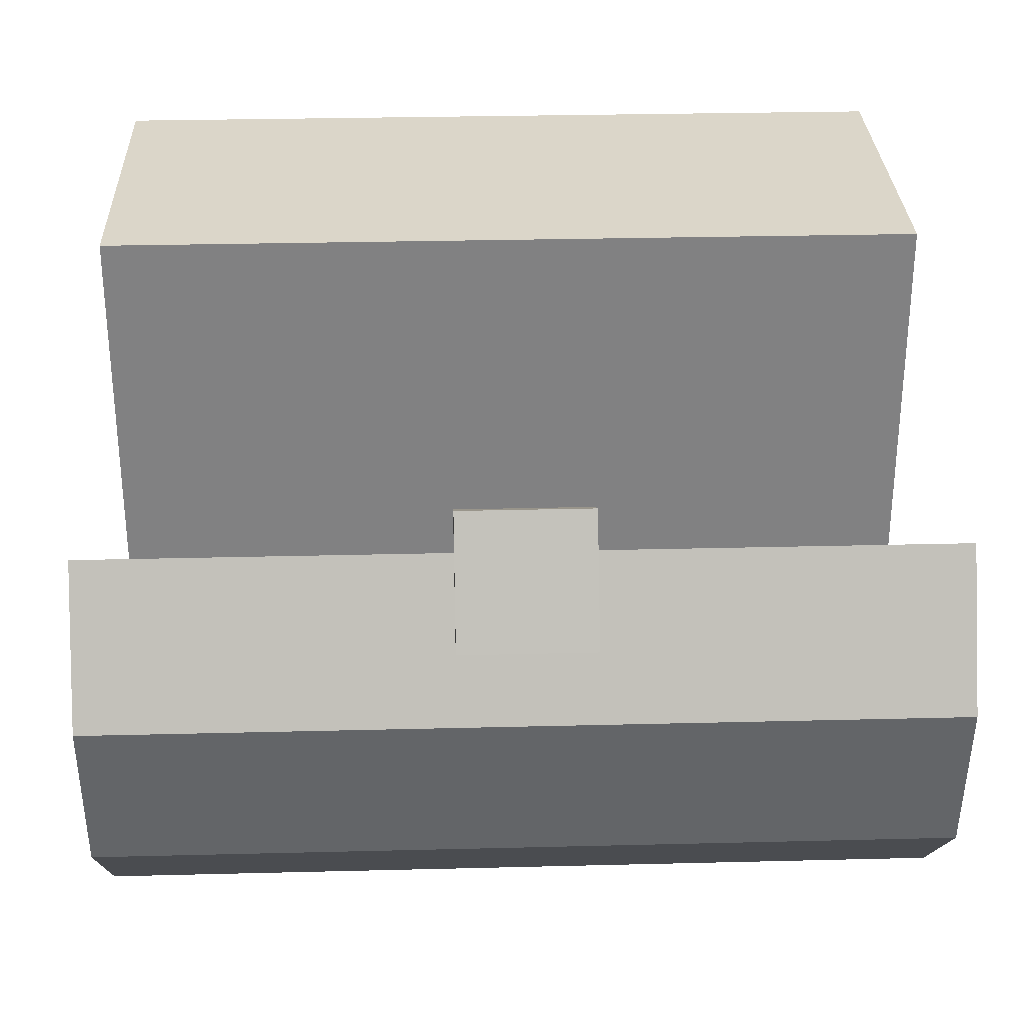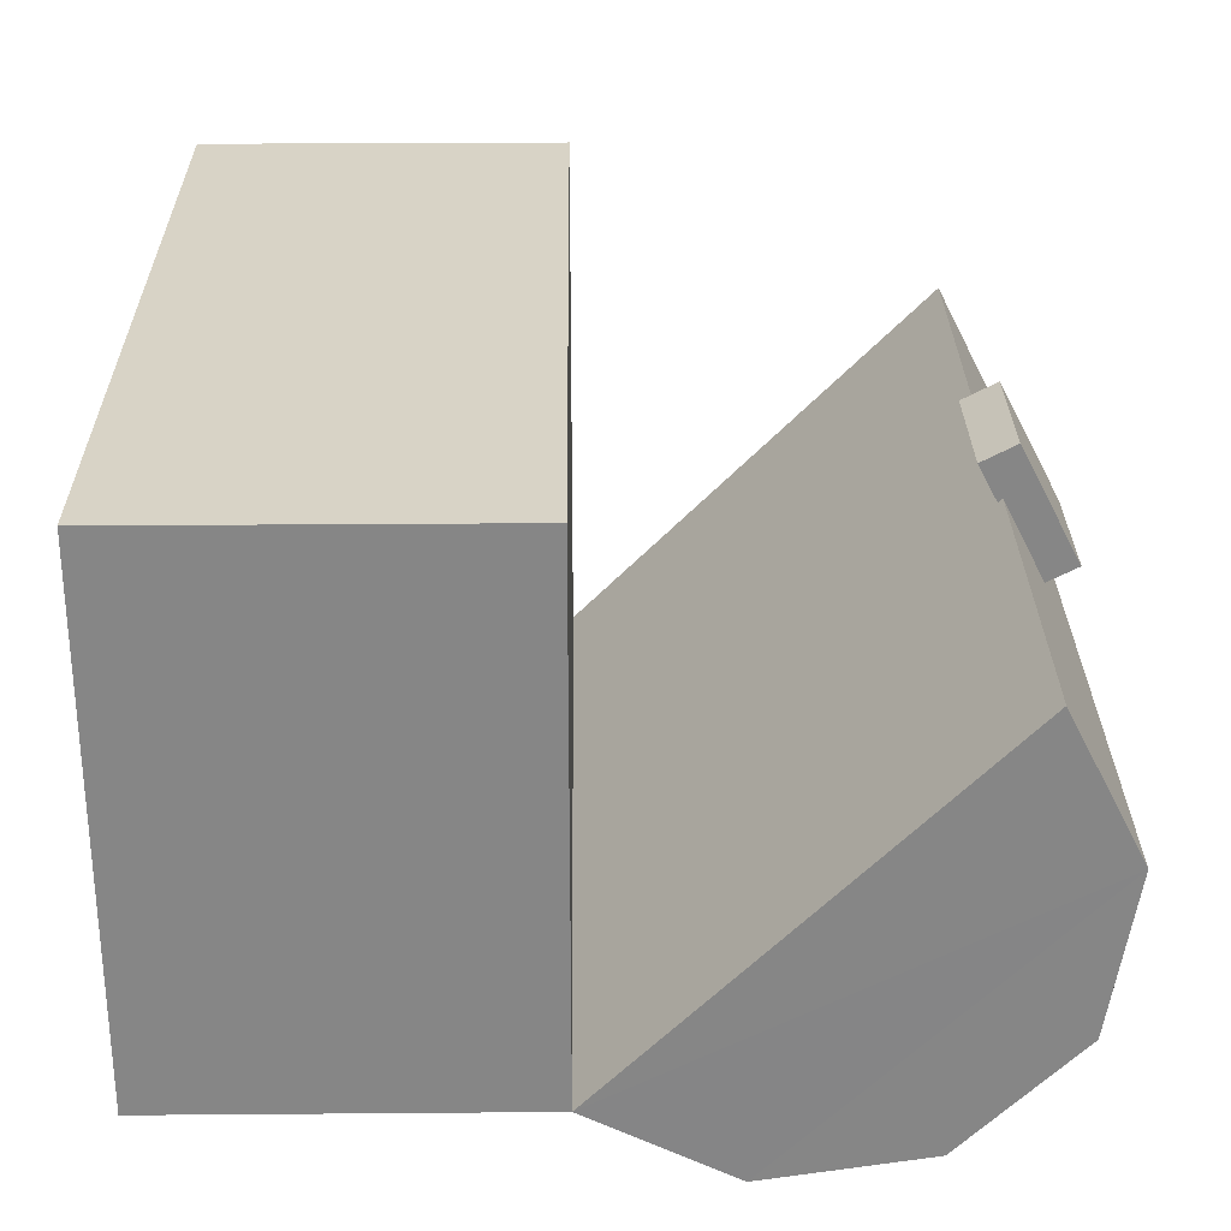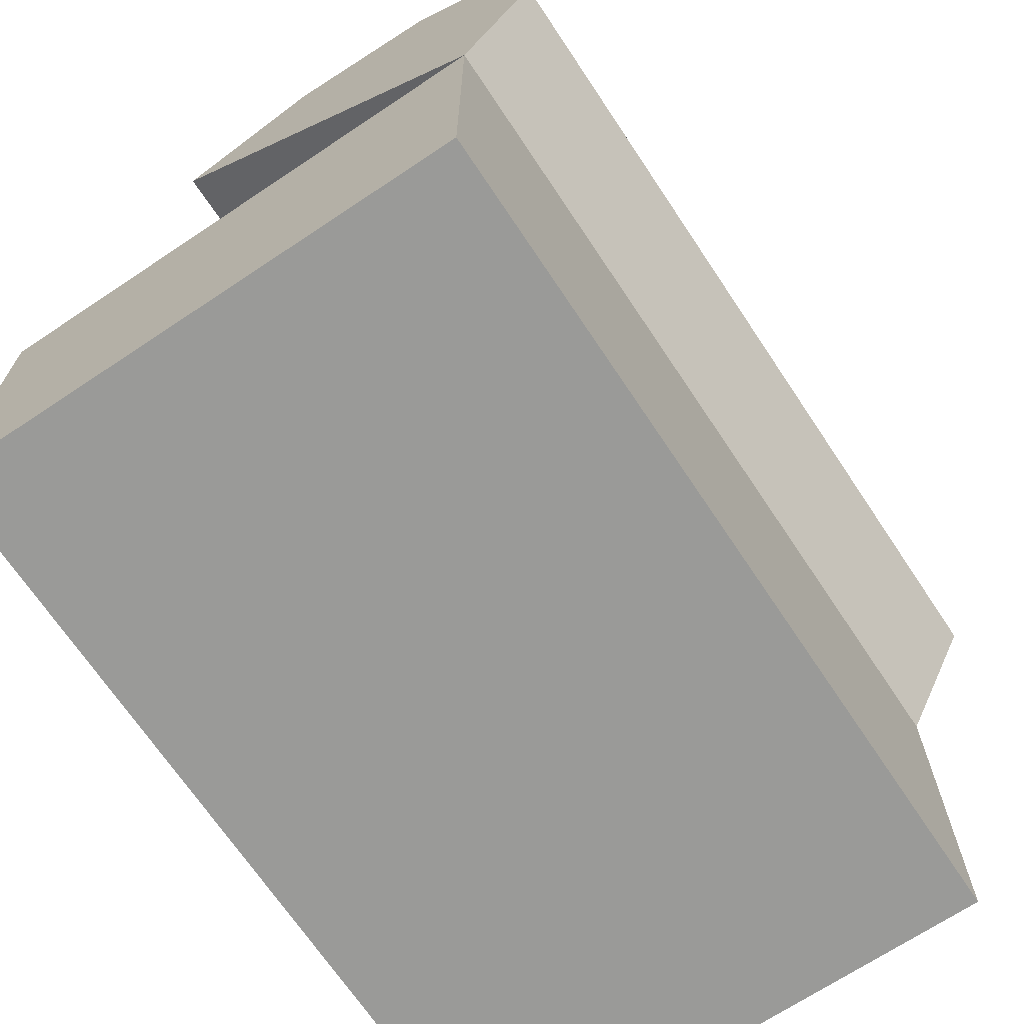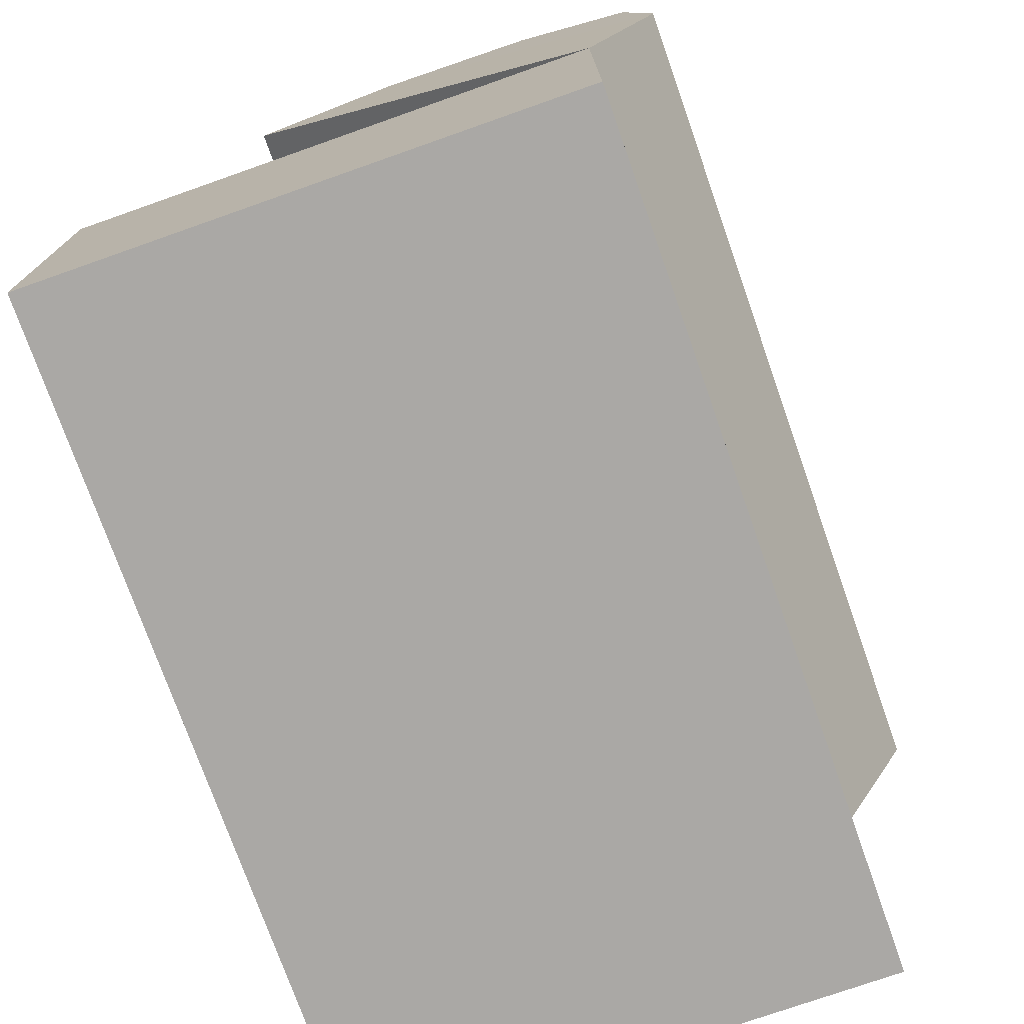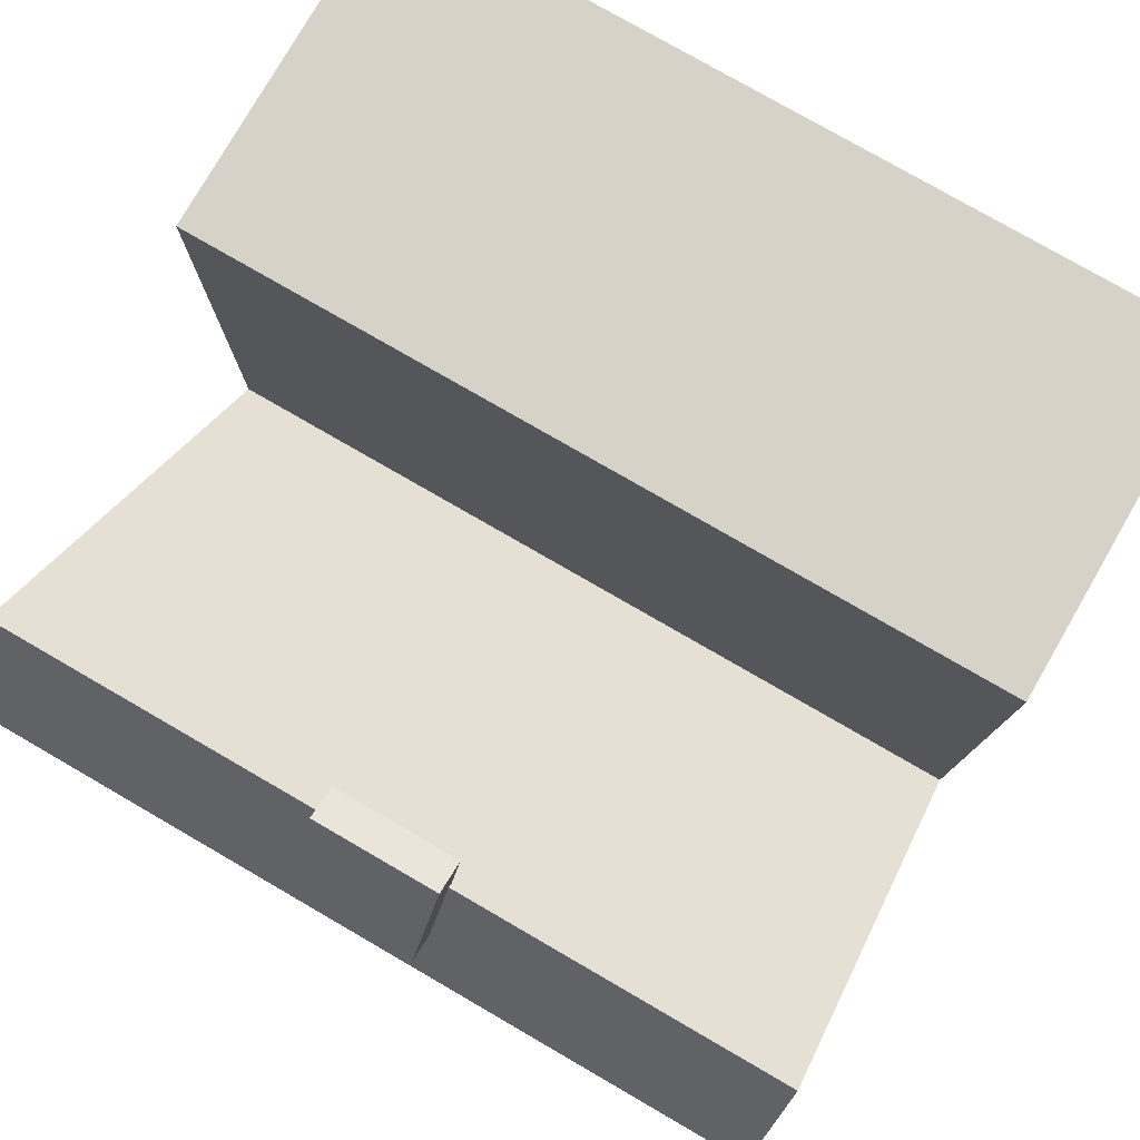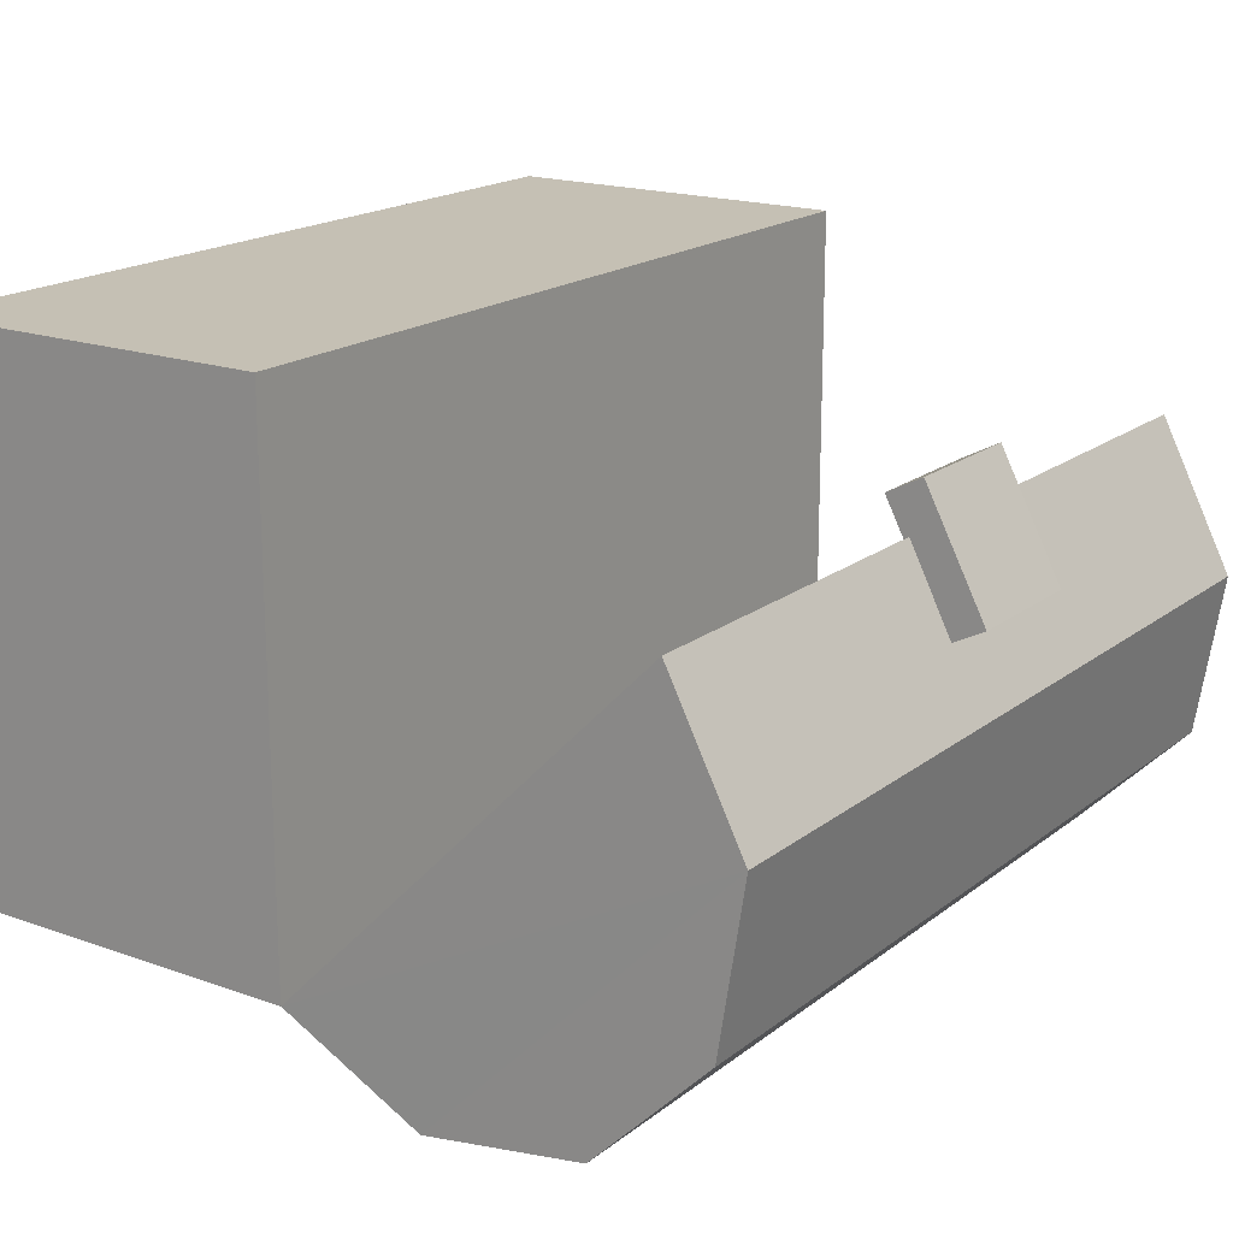
<metadata>
{"format":"obj","ext":"obj","renderer":"f3d","projection":"perspective","resolution":1024,"background":"white","views":[{"elev":29.8,"azim":177.9,"up":"+Z"},{"elev":28.1,"azim":89.3,"up":"+Z"},{"elev":-69.2,"azim":123.7,"up":"+Y"},{"elev":-75.1,"azim":109.4,"up":"+Y"},{"elev":78.3,"azim":-150.0,"up":"+Z"},{"elev":18.2,"azim":124.7,"up":"+Z"}]}
</metadata>
<code>
o Cube.003
v -0.25 2.09 0.1682
v -0.25 1.957 0.09873
v -0.25 1.726 0.5419
v -0.25 1.859 0.6114
v 0.25 1.957 0.09873
v 0.25 1.726 0.5419
v 0.25 2.09 0.1682
v 0.25 1.859 0.6114
v -1.597 2.096 -0.1335
v -1.597 1.999 -0.744
v -1.597 1.562 -1.181
v -1.597 0.952 -1.278
v -1.597 1.816 0.4171
v -1.598 0.4121 -1
v 1.597 2.096 -0.1335
v 1.597 0.952 -1.278
v 1.597 1.562 -1.181
v 1.597 1.999 -0.744
v 1.597 1.816 0.4171
v 1.598 0.4121 -1
v -1.598 0.4121 1
v 1.598 0.4121 1
v 1.598 -0.9685 -1
v 1.598 -0.9685 1
v -1.598 -0.9685 1
v -1.598 -0.9685 -1
f 23 24 25
f 20 22 24
f 22 21 25
f 25 21 14
f 23 26 14
f 19 15 9
f 15 18 10
f 18 17 11
f 16 20 14
f 17 16 12
f 26 23 25
f 23 20 24
f 24 22 25
f 26 25 14
f 20 23 14
f 13 19 9
f 9 15 10
f 10 18 11
f 12 16 14
f 11 17 12
f 2 3 4
f 5 6 3
f 5 7 8
f 1 4 8
f 3 6 8
f 5 2 1
f 10 11 12
f 9 12 14
f 16 17 18
f 15 19 20
f 19 13 14
f 14 21 22
f 1 2 4
f 2 5 3
f 6 5 8
f 7 1 8
f 4 3 8
f 7 5 1
f 9 10 12
f 13 9 14
f 15 16 18
f 16 15 20
f 20 19 14
f 20 14 22

</code>
